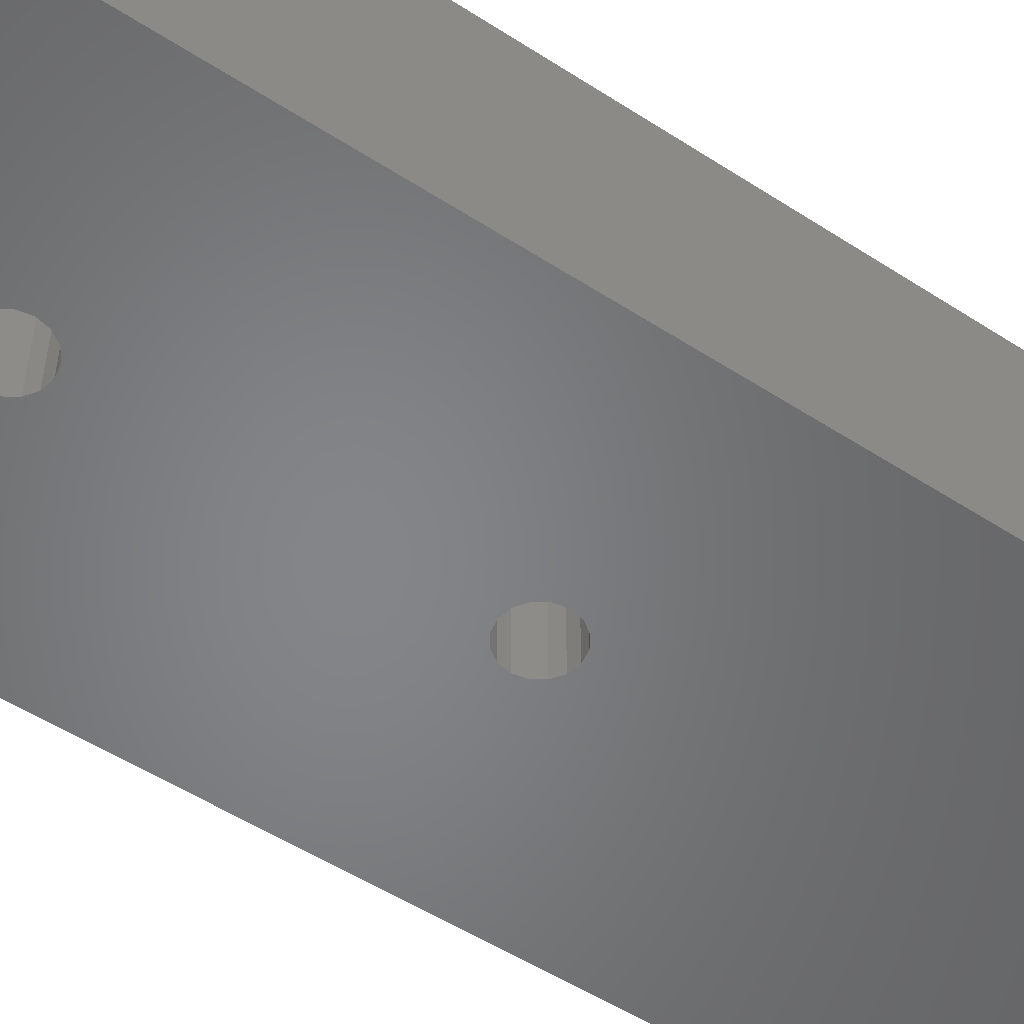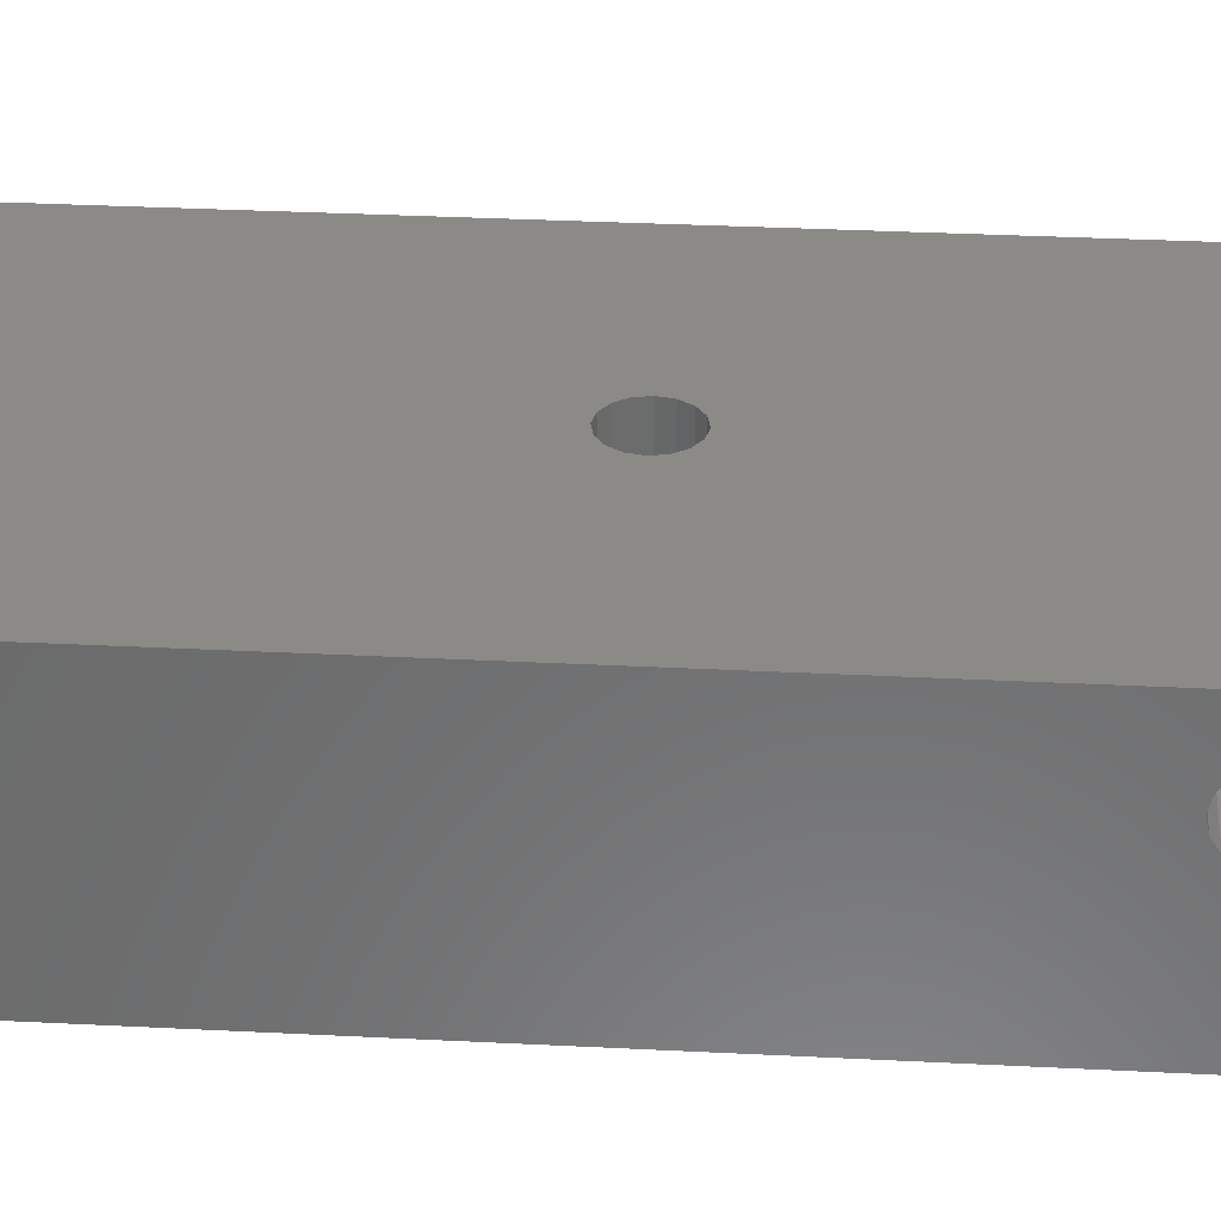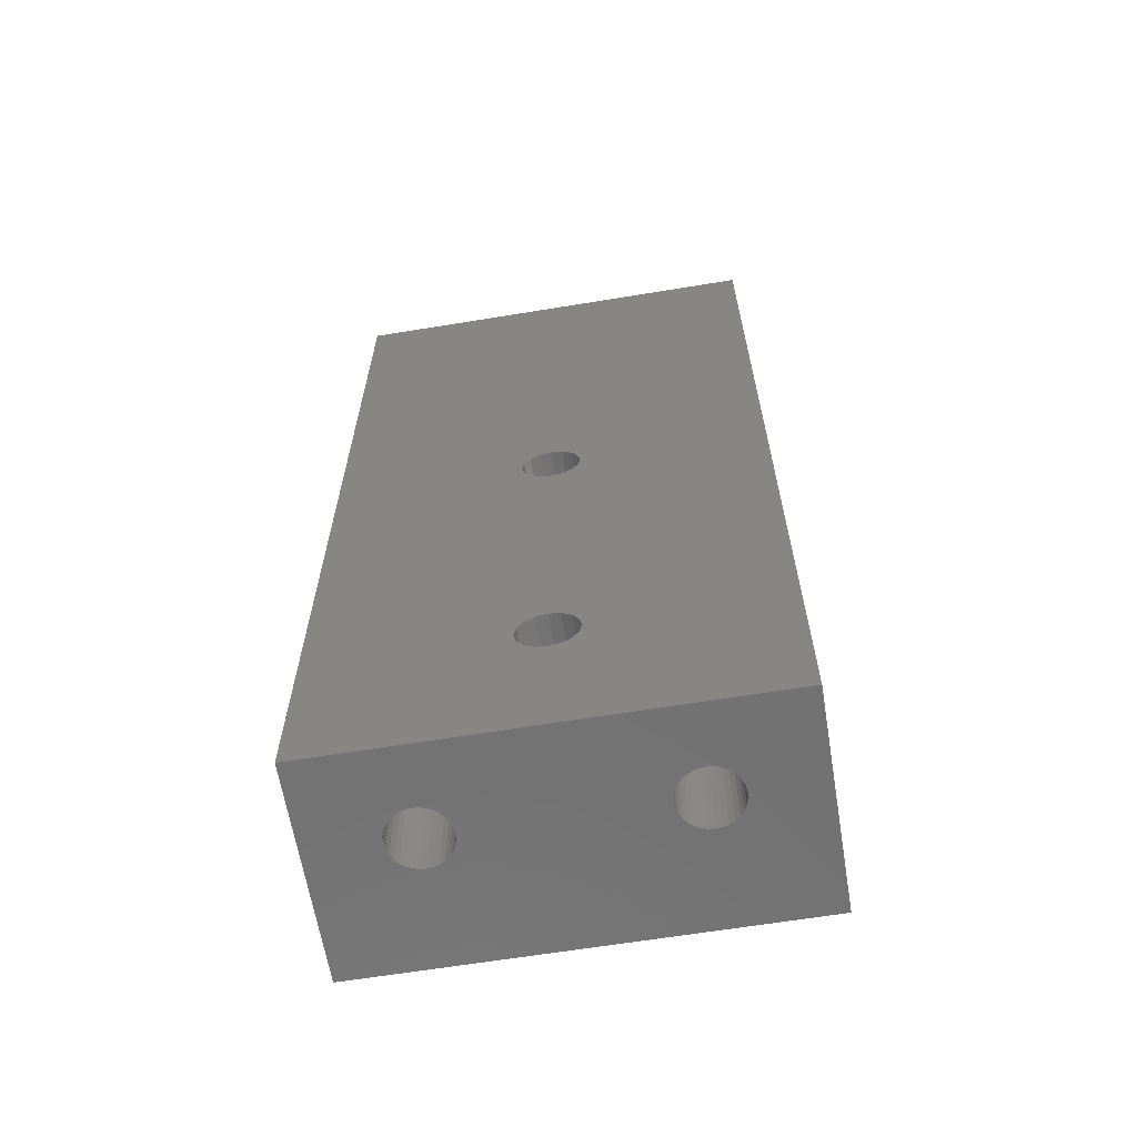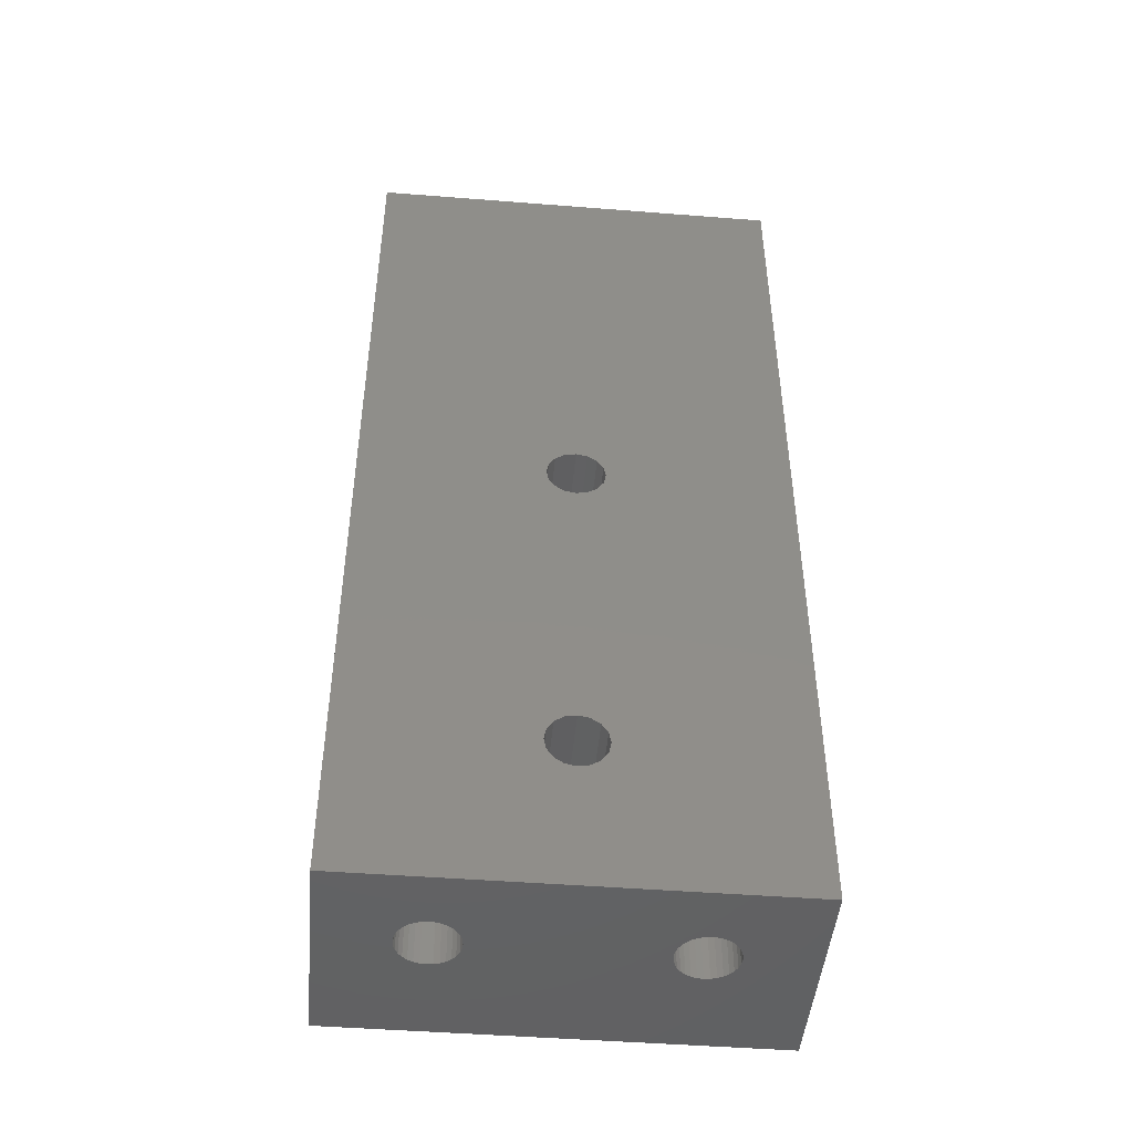
<metadata>
{"format":"stl","ext":"stl","renderer":"f3d","projection":"perspective","resolution":1024,"background":"white","views":[{"elev":-52.6,"azim":-124.9,"up":"+Y"},{"elev":32.3,"azim":-85.9,"up":"+Y"},{"elev":-63.8,"azim":9.4,"up":"+Z"},{"elev":-46.8,"azim":-5.1,"up":"+Z"}]}
</metadata>
<code>
# stl→obj: 296 verts, 612 faces
v 76 201 -54
v 76 198.9 -48.6
v 76 199 -49
v 76 198.9 -48.43
v 76 198.9 -13.57
v 76 198.6 -14.06
v 76 198.6 -47.94
v 76 198.1 -14.39
v 76 198.1 -47.61
v 76 197.9 -47.58
v 76 197.5 -14.5
v 76 197.5 -47.5
v 76 197.1 -47.58
v 76 196.9 -14.39
v 76 196.9 -47.61
v 76 196.4 -14.06
v 76 196.4 -47.94
v 76 190 -54
v 76 196.1 -13.57
v 76 196.1 -48.43
v 76 190 -4
v 76 196 -13
v 76 196.1 -48.6
v 76 201 -4
v 76 199 -13
v 76 198.9 -12.43
v 76 198.6 -11.94
v 76 198.1 -11.61
v 76 197.5 -11.5
v 76 196.9 -11.61
v 76 196.4 -11.94
v 76 196.1 -12.43
v 76 199 -49.18
v 76 198.9 -49.57
v 76 198.6 -50.06
v 76 198.1 -50.39
v 76 197.7 -50.47
v 76 197.5 -50.5
v 76 197.3 -50.47
v 76 196.9 -50.39
v 76 196.4 -50.06
v 76 196.1 -49.57
v 76 196 -49.18
v 76 196 -49
v 72.47 194.8 -4
v 72.5 194.5 -4
v 72.39 195.1 -4
v 72.25 195.3 -4
v 72.06 195.5 -4
v 71.83 195.7 -4
v 71.57 195.9 -4
v 71.29 196 -4
v 71 196 -4
v 70.71 196 -4
v 70.43 195.9 -4
v 59.57 195.9 -4
v 70.17 195.7 -4
v 69.53 194.8 -4
v 60.5 194.5 -4
v 69.5 194.5 -4
v 60.47 194.8 -4
v 69.61 195.1 -4
v 60.39 195.1 -4
v 69.75 195.3 -4
v 60.25 195.3 -4
v 69.94 195.5 -4
v 59.83 195.7 -4
v 60.06 195.5 -4
v 54 201 -4
v 59.29 196 -4
v 59 196 -4
v 54 190 -4
v 57.53 194.8 -4
v 57.61 195.1 -4
v 57.75 195.3 -4
v 57.94 195.5 -4
v 58.17 195.7 -4
v 58.43 195.9 -4
v 58.71 196 -4
v 72.47 194.2 -4
v 72.39 193.9 -4
v 72.25 193.6 -4
v 72.06 193.4 -4
v 71.83 193.2 -4
v 71.57 193.1 -4
v 71.29 193 -4
v 71 193 -4
v 70.71 193 -4
v 70.43 193.1 -4
v 59.57 193.1 -4
v 70.17 193.2 -4
v 69.53 194.2 -4
v 60.47 194.2 -4
v 69.61 193.9 -4
v 60.39 193.9 -4
v 69.75 193.6 -4
v 60.25 193.6 -4
v 69.94 193.4 -4
v 60.06 193.4 -4
v 59.83 193.2 -4
v 59.29 193 -4
v 59 193 -4
v 58.71 193 -4
v 57.5 194.5 -4
v 57.53 194.2 -4
v 58.43 193.1 -4
v 58.17 193.2 -4
v 57.94 193.4 -4
v 57.75 193.6 -4
v 57.61 193.9 -4
v 54 198.9 -48.43
v 54 201 -54
v 54 198.9 -48.54
v 54 198.9 -13.57
v 54 199 -13
v 54 198.6 -47.94
v 54 198.6 -14.06
v 54 198.1 -47.61
v 54 198.1 -14.39
v 54 198 -47.59
v 54 197.5 -47.5
v 54 197.5 -14.5
v 54 197 -47.59
v 54 196.9 -14.39
v 54 196.9 -47.61
v 54 196.4 -47.94
v 54 196.4 -14.06
v 54 190 -54
v 54 196.1 -48.43
v 54 196.1 -48.54
v 54 196 -49
v 54 196.1 -13.57
v 54 199 -49
v 54 199 -49.11
v 54 198.9 -49.57
v 54 198.6 -50.06
v 54 198.1 -50.39
v 54 197.6 -50.48
v 54 197.5 -50.5
v 54 197.4 -50.48
v 54 196.9 -50.39
v 54 196 -49.11
v 54 196.1 -49.57
v 54 196.4 -50.06
v 54 198.9 -12.43
v 54 198.6 -11.94
v 54 198.1 -11.61
v 54 197.5 -11.5
v 54 196.9 -11.61
v 54 196.4 -11.94
v 54 196.1 -12.43
v 54 196 -13
v 72.47 194.8 -54
v 72.5 194.5 -54
v 72.47 194.2 -54
v 72.39 193.9 -54
v 72.25 193.6 -54
v 72.06 193.4 -54
v 71.83 193.2 -54
v 71.57 193.1 -54
v 71.29 193 -54
v 71 193 -54
v 70.71 193 -54
v 70.43 193.1 -54
v 59.57 193.1 -54
v 69.53 194.2 -54
v 60.5 194.5 -54
v 69.5 194.5 -54
v 60.47 194.2 -54
v 69.61 193.9 -54
v 60.39 193.9 -54
v 69.75 193.6 -54
v 60.25 193.6 -54
v 69.94 193.4 -54
v 60.06 193.4 -54
v 70.17 193.2 -54
v 59.83 193.2 -54
v 59.29 193 -54
v 59 193 -54
v 57.53 194.2 -54
v 57.5 194.5 -54
v 57.61 193.9 -54
v 57.75 193.6 -54
v 57.94 193.4 -54
v 58.17 193.2 -54
v 58.43 193.1 -54
v 58.71 193 -54
v 72.39 195.1 -54
v 72.25 195.3 -54
v 72.06 195.5 -54
v 71.83 195.7 -54
v 71.57 195.9 -54
v 71.29 196 -54
v 71 196 -54
v 70.71 196 -54
v 70.43 195.9 -54
v 59.57 195.9 -54
v 70.17 195.7 -54
v 59.83 195.7 -54
v 69.94 195.5 -54
v 69.53 194.8 -54
v 60.47 194.8 -54
v 69.61 195.1 -54
v 60.39 195.1 -54
v 69.75 195.3 -54
v 60.25 195.3 -54
v 60.06 195.5 -54
v 59.29 196 -54
v 59 196 -54
v 58.71 196 -54
v 57.53 194.8 -54
v 57.61 195.1 -54
v 58.43 195.9 -54
v 58.17 195.7 -54
v 57.94 195.5 -54
v 57.75 195.3 -54
v 65 190 -26.5
v 64.43 190 -26.61
v 63.94 190 -26.94
v 63.61 190 -27.43
v 63.5 190 -28
v 64.67 190 -44.57
v 65 190 -29.5
v 64.43 190 -29.39
v 64.43 190 -44.61
v 63.94 190 -29.06
v 63.94 190 -44.94
v 63.61 190 -28.57
v 65 190 -44.5
v 63.61 190 -45.43
v 63.57 190 -45.67
v 63.5 190 -46
v 63.55 190 -46.24
v 64.76 190 -47.45
v 65 190 -47.5
v 64.43 190 -47.39
v 63.94 190 -47.06
v 63.61 190 -46.57
v 65.57 190 -26.61
v 66.06 190 -26.94
v 66.39 190 -27.43
v 66.5 190 -28
v 66.39 190 -28.57
v 65.33 190 -44.57
v 65.57 190 -29.39
v 65.57 190 -44.61
v 66.06 190 -29.06
v 66.06 190 -44.94
v 66.39 190 -45.43
v 66.43 190 -45.67
v 66.5 190 -46
v 66.45 190 -46.24
v 66.39 190 -46.57
v 65.24 190 -47.45
v 66.06 190 -47.06
v 65.57 190 -47.39
v 65 201 -26.5
v 65.57 201 -26.61
v 66.06 201 -26.94
v 66.39 201 -27.43
v 66.5 201 -28
v 65.57 201 -29.39
v 65 201 -44.5
v 65 201 -29.5
v 65.57 201 -44.61
v 66.06 201 -29.06
v 66.06 201 -44.94
v 66.39 201 -28.57
v 65.46 201 -44.59
v 66.39 201 -45.43
v 66.41 201 -45.54
v 66.5 201 -46
v 66.48 201 -46.11
v 65.11 201 -47.48
v 65 201 -47.5
v 65.57 201 -47.39
v 66.06 201 -47.06
v 66.39 201 -46.57
v 64.43 201 -26.61
v 63.94 201 -26.94
v 63.61 201 -27.43
v 63.5 201 -28
v 63.61 201 -28.57
v 64.43 201 -29.39
v 64.54 201 -44.59
v 64.43 201 -44.61
v 63.94 201 -29.06
v 63.94 201 -44.94
v 63.61 201 -45.43
v 63.59 201 -45.54
v 63.5 201 -46
v 63.52 201 -46.11
v 63.61 201 -46.57
v 64.89 201 -47.48
v 63.94 201 -47.06
v 64.43 201 -47.39
f 1 2 3
f 4 1 5
f 1 4 2
f 6 4 5
f 6 7 4
f 8 7 6
f 8 9 7
f 8 10 9
f 11 10 8
f 11 12 10
f 11 13 12
f 14 13 11
f 14 15 13
f 16 15 14
f 16 17 15
f 18 16 19
f 16 18 17
f 17 18 20
f 21 19 22
f 20 18 23
f 24 25 1
f 24 26 25
f 24 27 26
f 24 28 27
f 24 29 28
f 24 30 29
f 21 30 24
f 30 21 31
f 19 21 18
f 32 21 22
f 31 21 32
f 5 1 25
f 33 1 3
f 34 1 33
f 35 1 34
f 36 1 35
f 37 1 36
f 38 1 37
f 39 1 38
f 40 1 39
f 18 40 41
f 40 18 1
f 42 18 41
f 43 18 42
f 44 18 43
f 23 18 44
f 45 21 24
f 21 45 46
f 24 47 45
f 24 48 47
f 24 49 48
f 24 50 49
f 24 51 50
f 24 52 51
f 24 53 52
f 24 54 53
f 24 55 54
f 56 55 24
f 55 56 57
f 58 59 60
f 61 58 62
f 63 62 64
f 65 64 66
f 67 57 56
f 58 61 59
f 62 63 61
f 64 65 63
f 66 68 65
f 66 67 68
f 57 67 66
f 69 56 24
f 56 69 70
f 70 69 71
f 72 73 69
f 74 69 73
f 75 69 74
f 76 69 75
f 77 69 76
f 78 69 77
f 79 69 78
f 71 69 79
f 80 21 46
f 81 21 80
f 82 21 81
f 83 21 82
f 84 21 83
f 85 21 84
f 86 21 85
f 87 21 86
f 88 21 87
f 89 21 88
f 90 89 91
f 59 92 60
f 93 92 59
f 92 93 94
f 95 94 93
f 94 95 96
f 97 96 95
f 96 97 98
f 99 98 97
f 98 99 91
f 100 91 99
f 90 91 100
f 89 90 21
f 72 90 101
f 72 101 102
f 72 102 103
f 73 72 104
f 104 72 105
f 90 72 21
f 106 72 103
f 107 72 106
f 108 72 107
f 109 72 108
f 110 72 109
f 105 72 110
f 111 112 113
f 114 112 111
f 112 114 115
f 116 114 111
f 116 117 114
f 118 117 116
f 118 119 117
f 120 119 118
f 121 119 120
f 121 122 119
f 123 122 121
f 124 123 125
f 123 124 122
f 126 124 125
f 126 127 124
f 128 126 129
f 126 128 127
f 128 129 130
f 128 130 131
f 127 128 132
f 113 112 133
f 112 134 133
f 112 135 134
f 112 136 135
f 112 137 136
f 112 138 137
f 112 139 138
f 112 140 139
f 112 141 140
f 128 141 112
f 72 132 128
f 142 128 131
f 143 128 142
f 144 128 143
f 141 128 144
f 112 115 69
f 145 69 115
f 146 69 145
f 147 69 146
f 148 69 147
f 149 69 148
f 72 149 150
f 72 150 151
f 149 72 69
f 152 72 151
f 132 72 152
f 153 18 154
f 18 155 154
f 18 156 155
f 18 157 156
f 18 158 157
f 18 159 158
f 18 160 159
f 18 161 160
f 18 162 161
f 18 163 162
f 18 164 163
f 165 164 18
f 166 167 168
f 169 166 170
f 171 170 172
f 173 172 174
f 175 174 176
f 164 165 176
f 166 169 167
f 170 171 169
f 172 173 171
f 174 175 173
f 176 177 175
f 176 165 177
f 128 165 18
f 165 128 178
f 178 128 179
f 180 128 181
f 182 128 180
f 183 128 182
f 184 128 183
f 185 128 184
f 186 128 185
f 187 128 186
f 179 128 187
f 18 153 1
f 188 1 153
f 189 1 188
f 190 1 189
f 191 1 190
f 192 1 191
f 193 1 192
f 194 1 193
f 195 1 194
f 196 1 195
f 197 196 198
f 199 198 200
f 167 201 168
f 202 201 167
f 201 202 203
f 204 203 202
f 203 204 205
f 206 205 204
f 205 206 200
f 207 200 206
f 199 200 207
f 198 199 197
f 196 197 1
f 112 197 208
f 112 208 209
f 112 209 210
f 128 211 181
f 112 211 128
f 211 112 212
f 197 112 1
f 213 112 210
f 214 112 213
f 215 112 214
f 216 112 215
f 212 112 216
f 72 217 21
f 72 218 217
f 72 219 218
f 72 220 219
f 72 221 220
f 128 221 72
f 222 223 224
f 225 224 226
f 227 226 228
f 221 128 228
f 223 222 229
f 224 225 222
f 226 227 225
f 230 228 128
f 228 230 227
f 230 128 231
f 231 128 232
f 232 128 233
f 234 128 235
f 236 128 234
f 237 128 236
f 238 128 237
f 233 128 238
f 239 21 217
f 240 21 239
f 241 21 240
f 242 21 241
f 18 242 243
f 244 223 229
f 223 244 245
f 246 245 244
f 245 246 247
f 248 247 246
f 247 248 243
f 249 243 248
f 243 249 18
f 18 249 250
f 18 250 251
f 18 251 252
f 18 252 253
f 18 235 128
f 235 18 254
f 242 18 21
f 255 18 253
f 256 18 255
f 254 18 256
f 24 257 69
f 24 258 257
f 24 259 258
f 24 260 259
f 24 261 260
f 1 261 24
f 262 263 264
f 265 262 266
f 267 266 268
f 261 1 268
f 262 269 263
f 262 265 269
f 266 267 265
f 270 268 1
f 268 270 267
f 270 1 271
f 271 1 272
f 272 1 273
f 274 1 275
f 276 1 274
f 277 1 276
f 278 1 277
f 273 1 278
f 279 69 257
f 280 69 279
f 281 69 280
f 282 69 281
f 112 282 283
f 263 284 264
f 285 284 263
f 286 284 285
f 284 286 287
f 288 287 286
f 287 288 283
f 289 283 288
f 283 289 112
f 112 289 290
f 112 290 291
f 112 291 292
f 112 292 293
f 112 275 1
f 275 112 294
f 282 112 69
f 295 112 293
f 296 112 295
f 294 112 296
f 194 52 53
f 52 194 193
f 60 201 58
f 201 60 168
f 189 49 190
f 49 189 48
f 158 84 83
f 84 158 159
f 200 57 66
f 57 200 198
f 192 50 51
f 50 192 191
f 193 51 52
f 51 193 192
f 191 49 50
f 49 191 190
f 153 47 188
f 47 153 45
f 154 45 153
f 45 154 46
f 188 48 189
f 48 188 47
f 159 85 84
f 85 159 160
f 161 87 86
f 87 161 162
f 158 82 157
f 82 158 83
f 156 80 155
f 80 156 81
f 195 53 54
f 53 195 194
f 62 205 64
f 205 62 203
f 58 203 62
f 203 58 201
f 64 200 66
f 200 64 205
f 198 55 57
f 55 198 196
f 196 54 55
f 54 196 195
f 96 170 94
f 170 96 172
f 92 168 60
f 168 92 166
f 176 98 91
f 98 176 174
f 163 89 88
f 89 163 164
f 155 46 154
f 46 155 80
f 160 86 85
f 86 160 161
f 162 88 87
f 88 162 163
f 157 81 156
f 81 157 82
f 94 166 92
f 166 94 170
f 98 172 96
f 172 98 174
f 164 91 89
f 91 164 176
f 209 70 71
f 70 209 208
f 206 68 207
f 68 206 65
f 175 100 99
f 100 175 177
f 215 77 76
f 77 215 214
f 197 67 56
f 67 197 199
f 208 56 70
f 56 208 197
f 199 68 67
f 68 199 207
f 202 63 204
f 63 202 61
f 167 61 202
f 61 167 59
f 204 65 206
f 65 204 63
f 177 90 100
f 90 177 165
f 178 102 101
f 102 178 179
f 175 97 173
f 97 175 99
f 171 93 169
f 93 171 95
f 210 71 79
f 71 210 209
f 74 216 75
f 216 74 212
f 75 215 76
f 215 75 216
f 108 183 109
f 183 108 184
f 110 180 105
f 180 110 182
f 186 107 106
f 107 186 185
f 185 108 107
f 108 185 184
f 179 103 102
f 103 179 187
f 169 59 167
f 59 169 93
f 165 101 90
f 101 165 178
f 173 95 171
f 95 173 97
f 73 212 74
f 212 73 211
f 104 211 73
f 211 104 181
f 213 79 78
f 79 213 210
f 214 78 77
f 78 214 213
f 109 182 110
f 182 109 183
f 105 181 104
f 181 105 180
f 187 106 103
f 106 187 186
f 119 11 8
f 11 119 122
f 19 152 22
f 152 19 132
f 150 30 31
f 30 150 149
f 148 28 29
f 28 148 147
f 122 14 11
f 14 122 124
f 117 8 6
f 8 117 119
f 32 150 31
f 150 32 151
f 149 29 30
f 29 149 148
f 22 151 32
f 151 22 152
f 16 132 19
f 132 16 127
f 124 16 14
f 16 124 127
f 114 25 115
f 25 114 5
f 117 5 114
f 5 117 6
f 147 27 28
f 27 147 146
f 145 27 146
f 27 145 26
f 115 26 145
f 26 115 25
f 138 38 37
f 38 138 139
f 137 37 36
f 37 137 138
f 126 15 17
f 15 126 125
f 44 142 131
f 142 44 43
f 42 142 43
f 142 42 143
f 139 39 38
f 39 139 140
f 113 4 111
f 4 113 2
f 136 34 135
f 34 136 35
f 133 2 113
f 2 133 3
f 136 36 35
f 36 136 137
f 120 9 10
f 9 120 118
f 41 143 42
f 143 41 144
f 111 7 116
f 7 111 4
f 134 3 133
f 3 134 33
f 121 10 12
f 10 121 120
f 118 7 9
f 7 118 116
f 20 126 17
f 126 20 129
f 125 13 15
f 13 125 123
f 44 130 23
f 130 44 131
f 141 41 40
f 41 141 144
f 135 33 134
f 33 135 34
f 123 12 13
f 12 123 121
f 20 130 129
f 130 20 23
f 140 40 39
f 40 140 141
f 230 290 289
f 290 230 231
f 231 291 290
f 291 231 232
f 294 235 275
f 235 294 234
f 263 244 229
f 244 263 269
f 246 269 265
f 269 246 244
f 250 272 251
f 272 250 271
f 227 289 288
f 289 227 230
f 238 295 293
f 295 238 237
f 246 267 248
f 267 246 265
f 249 271 250
f 271 249 270
f 249 267 270
f 267 249 248
f 252 278 253
f 278 252 273
f 255 278 277
f 278 255 253
f 276 255 277
f 255 276 256
f 276 254 256
f 254 276 274
f 295 236 296
f 236 295 237
f 222 263 229
f 263 222 285
f 251 273 252
f 273 251 272
f 235 274 275
f 274 235 254
f 296 234 294
f 234 296 236
f 227 286 225
f 286 227 288
f 225 285 222
f 285 225 286
f 233 293 292
f 293 233 238
f 232 292 291
f 292 232 233
f 220 282 281
f 282 220 221
f 219 281 280
f 281 219 220
f 217 258 239
f 258 217 257
f 219 279 218
f 279 219 280
f 241 259 260
f 259 241 240
f 239 259 240
f 259 239 258
f 228 287 283
f 287 228 226
f 221 283 282
f 283 221 228
f 247 268 266
f 268 247 243
f 218 257 217
f 257 218 279
f 242 260 261
f 260 242 241
f 243 261 268
f 261 243 242
f 287 224 284
f 224 287 226
f 284 223 264
f 223 284 224
f 262 247 266
f 247 262 245
f 264 245 262
f 245 264 223

</code>
